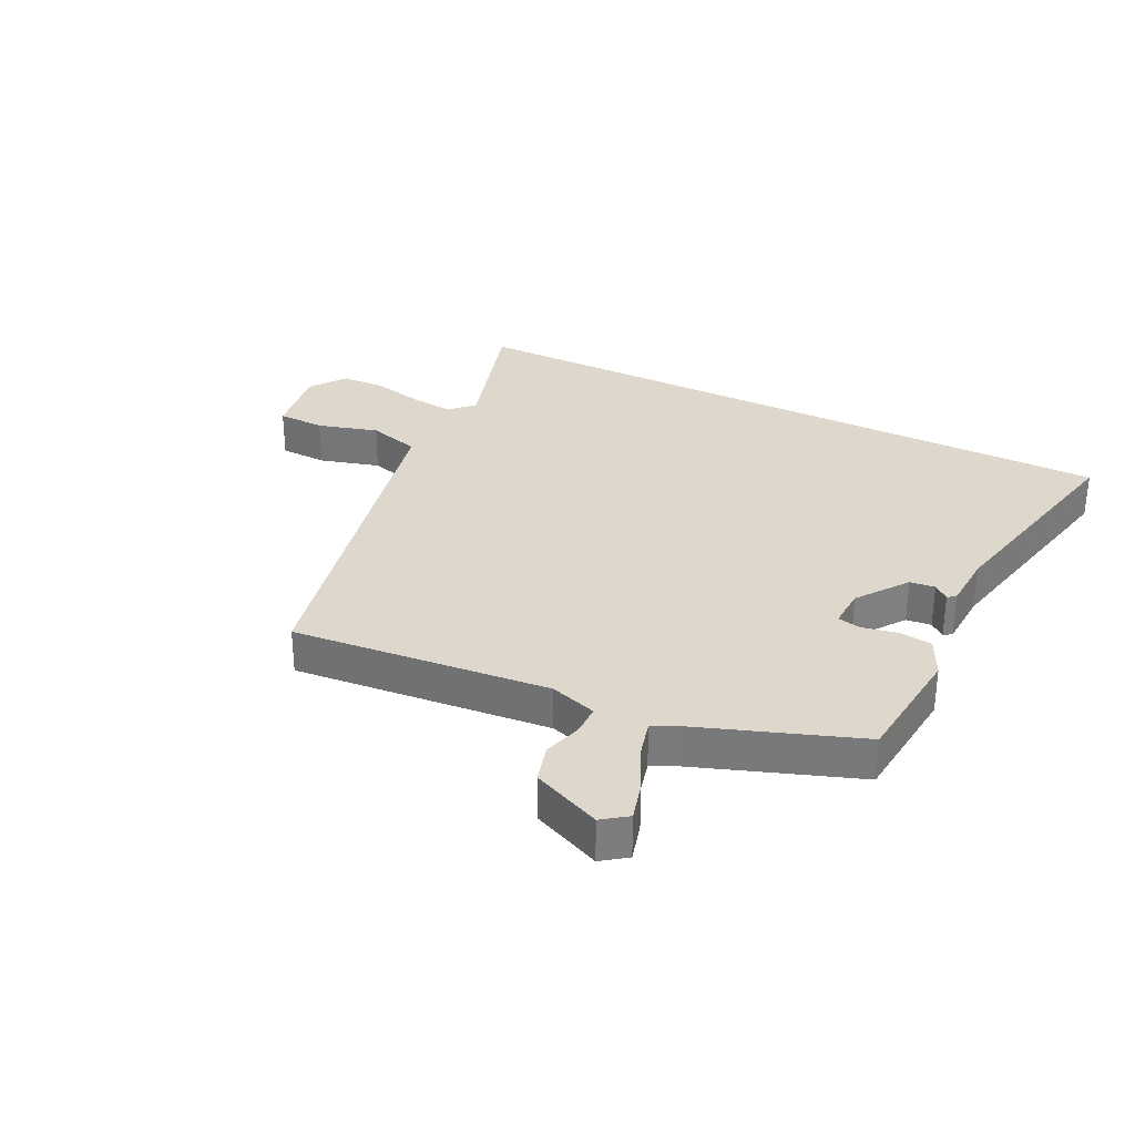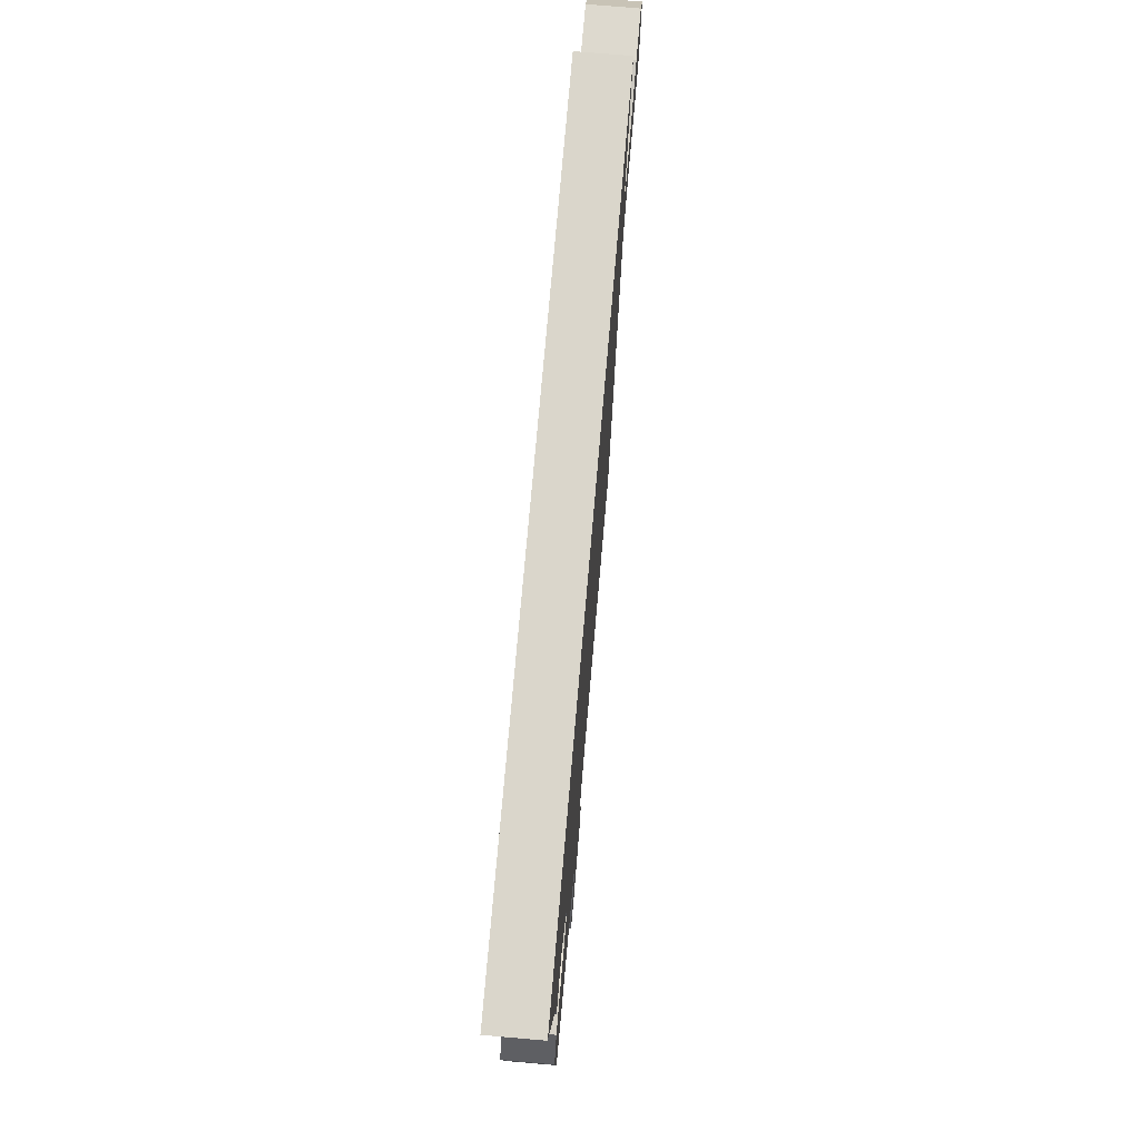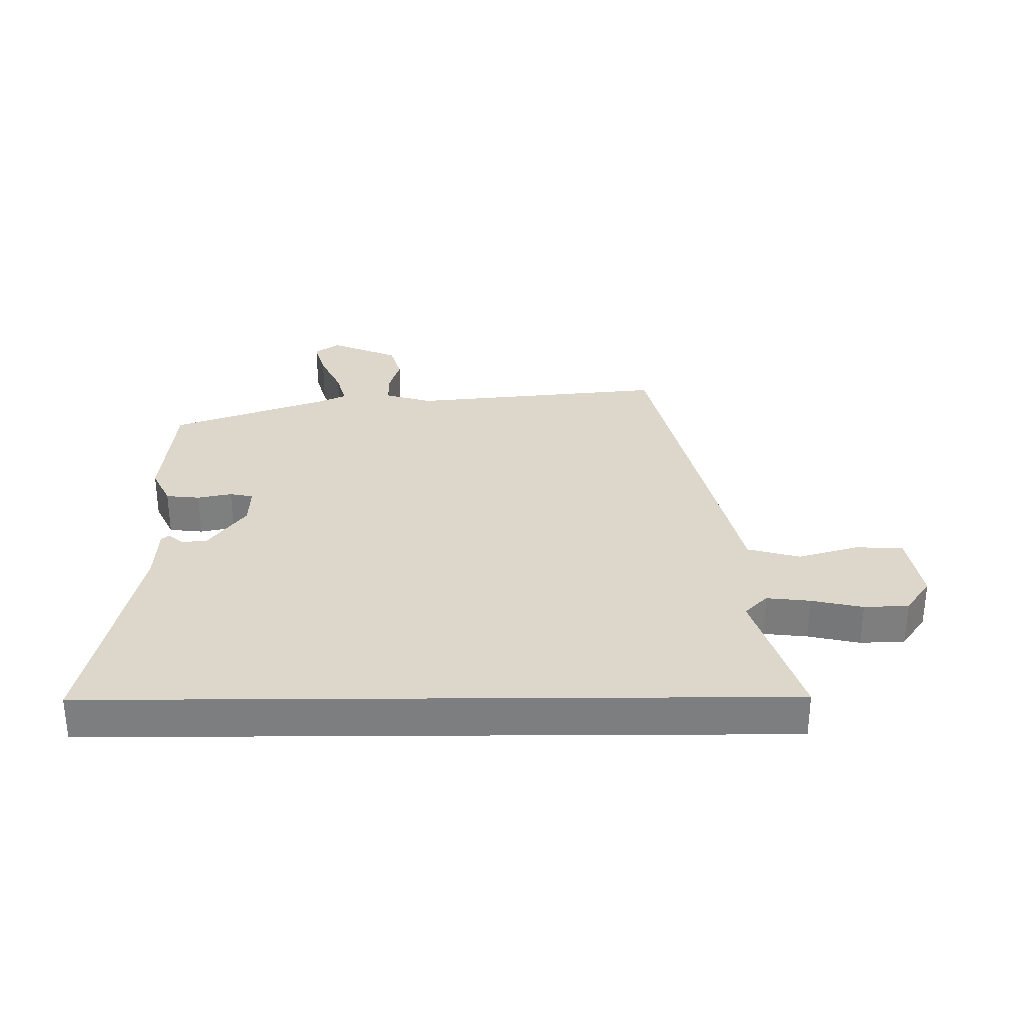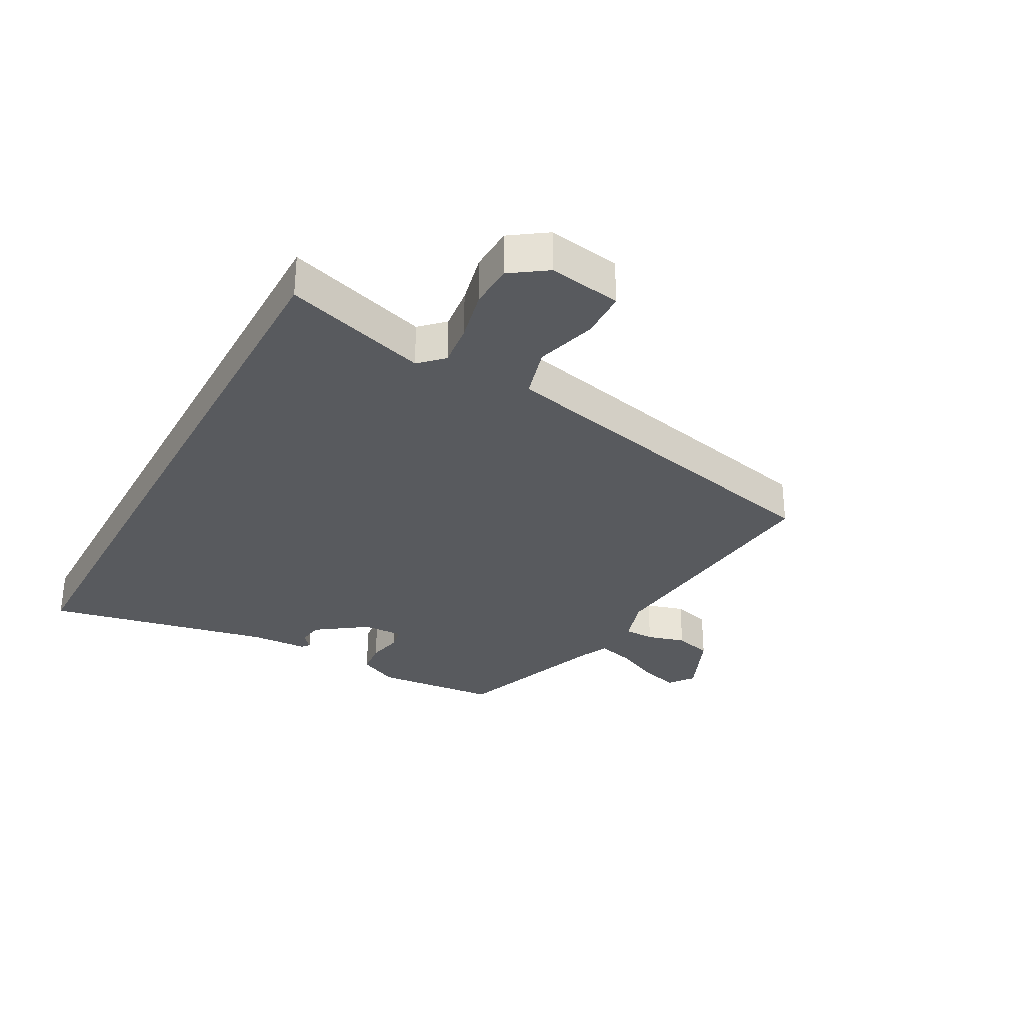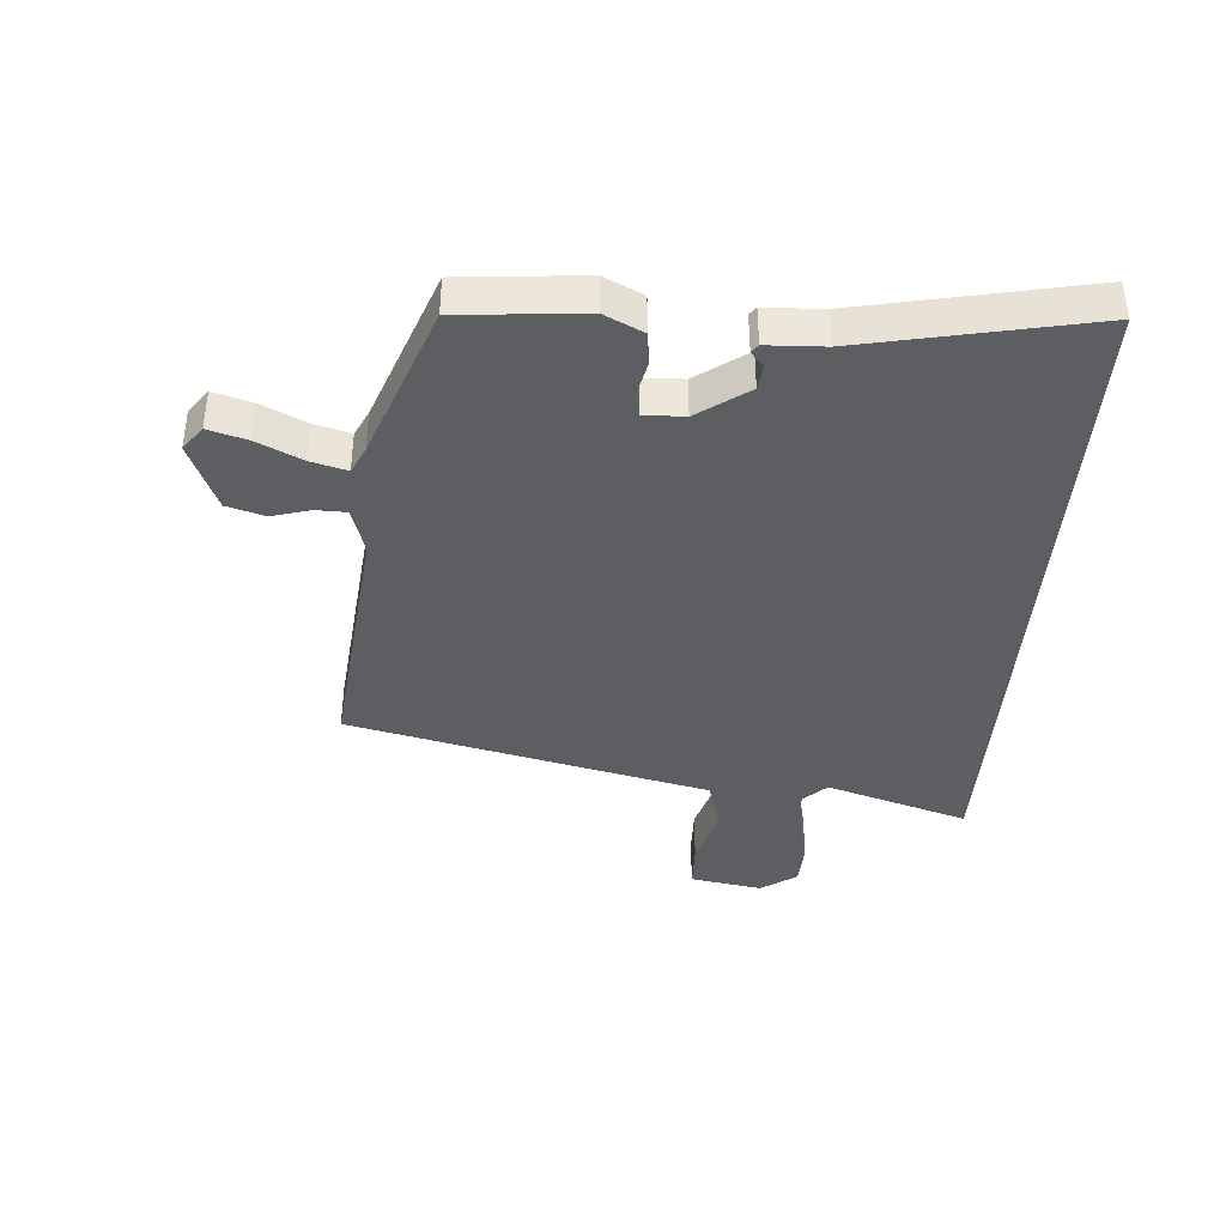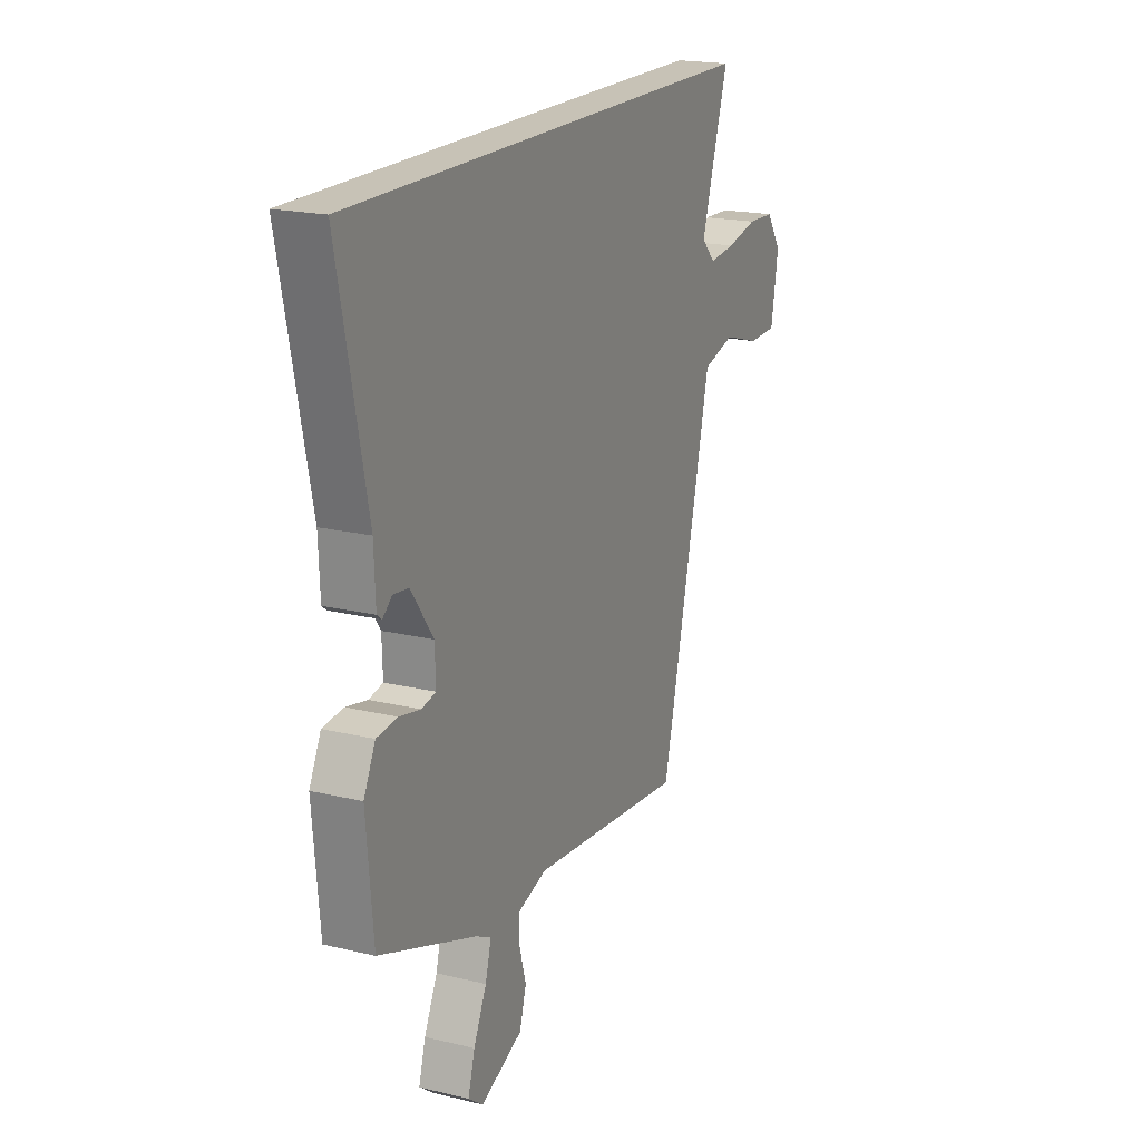
<metadata>
{"format":"obj","ext":"obj","renderer":"f3d","projection":"perspective","resolution":1024,"background":"white","views":[{"elev":31.3,"azim":-153.1,"up":"+Y"},{"elev":74.1,"azim":-85.1,"up":"+Z"},{"elev":30.7,"azim":-0.4,"up":"+Y"},{"elev":-30.9,"azim":61.5,"up":"+Y"},{"elev":-39.2,"azim":-94.2,"up":"+Y"},{"elev":19.3,"azim":-65.7,"up":"+Z"}]}
</metadata>
<code>
v 0.563 0.07 0.5
v 0.49 0.07 0.266
v 0.527 0.07 0.228
v 0.598 0.07 0.236
v 0.682 0.07 0.255
v 0.755 0.07 0.252
v 0.796 0.07 0.193
v 0.776 0.07 0.074
v 0.698 0.07 0.072
v 0.599 0.07 0.101
v 0.513 0.07 0.077
v 0.476 0.07 -0.084
v 0.376 0.07 -0.513
v -0.044 0.07 -0.47
v -0.121 0.07 -0.494
v -0.122 0.07 -0.544
v -0.104 0.07 -0.607
v -0.122 0.07 -0.669
v -0.235 0.07 -0.717
v -0.275 0.07 -0.687
v -0.257 0.07 -0.624
v -0.222 0.07 -0.55
v -0.206 0.07 -0.491
v -0.25 0.07 -0.47
v -0.507 0.07 -0.375
v -0.525 0.07 -0.173
v -0.494 0.07 -0.109
v -0.439 0.07 -0.103
v -0.382 0.07 -0.115
v -0.344 0.07 -0.107
v -0.346 0.07 -0.041
v -0.405 0.07 0.042
v -0.446 0.07 0.047
v -0.471 0.07 0.026
v -0.484 0.07 0.036
v -0.488 0.07 0.13
v -0.564 0.07 0.5
v 0.563 0 0.5
v 0.49 0 0.266
v 0.527 0 0.228
v 0.598 0 0.236
v 0.682 0 0.255
v 0.755 0 0.252
v 0.796 0 0.193
v 0.776 0 0.074
v 0.698 0 0.072
v 0.599 0 0.101
v 0.513 0 0.077
v 0.476 0 -0.084
v 0.376 0 -0.513
v -0.044 0 -0.47
v -0.121 0 -0.494
v -0.122 0 -0.544
v -0.104 0 -0.607
v -0.122 0 -0.669
v -0.235 0 -0.717
v -0.275 0 -0.687
v -0.257 0 -0.624
v -0.222 0 -0.55
v -0.206 0 -0.491
v -0.25 0 -0.47
v -0.507 0 -0.375
v -0.525 0 -0.173
v -0.494 0 -0.109
v -0.439 0 -0.103
v -0.382 0 -0.115
v -0.344 0 -0.107
v -0.346 0 -0.041
v -0.405 0 0.042
v -0.446 0 0.047
v -0.471 0 0.026
v -0.484 0 0.036
v -0.488 0 0.13
v -0.564 0 0.5
f 36 37 1 2
f 33 34 35 36
f 36 2 3
f 33 36 3
f 32 33 3
f 31 32 3 4
f 5 6 7
f 4 5 7
f 31 4 7
f 30 31 7
f 27 28 29
f 26 27 29
f 25 26 29
f 24 25 29
f 23 24 29 30
f 20 21 22
f 19 20 22
f 18 19 22
f 17 18 22
f 16 17 22
f 15 16 22 23
f 14 15 23 30
f 13 14 30
f 12 13 30
f 11 12 30
f 7 8 9 10
f 7 10 11 30
f 39 38 74 73
f 73 72 71 70
f 40 39 73
f 40 73 70
f 40 70 69
f 41 40 69 68
f 44 43 42
f 44 42 41
f 44 41 68
f 44 68 67
f 66 65 64
f 66 64 63
f 66 63 62
f 66 62 61
f 67 66 61 60
f 59 58 57
f 59 57 56
f 59 56 55
f 59 55 54
f 59 54 53
f 60 59 53 52
f 67 60 52 51
f 67 51 50
f 67 50 49
f 67 49 48
f 47 46 45 44
f 67 48 47 44
f 1 38 39 2
f 2 39 40 3
f 3 40 41 4
f 4 41 42 5
f 5 42 43 6
f 6 43 44 7
f 7 44 45 8
f 8 45 46 9
f 9 46 47 10
f 10 47 48 11
f 11 48 49 12
f 12 49 50 13
f 13 50 51 14
f 14 51 52 15
f 15 52 53 16
f 16 53 54 17
f 17 54 55 18
f 18 55 56 19
f 19 56 57 20
f 20 57 58 21
f 21 58 59 22
f 22 59 60 23
f 23 60 61 24
f 24 61 62 25
f 25 62 63 26
f 26 63 64 27
f 27 64 65 28
f 28 65 66 29
f 29 66 67 30
f 30 67 68 31
f 31 68 69 32
f 32 69 70 33
f 33 70 71 34
f 34 71 72 35
f 35 72 73 36
f 36 73 74 37
f 37 74 38 1

</code>
